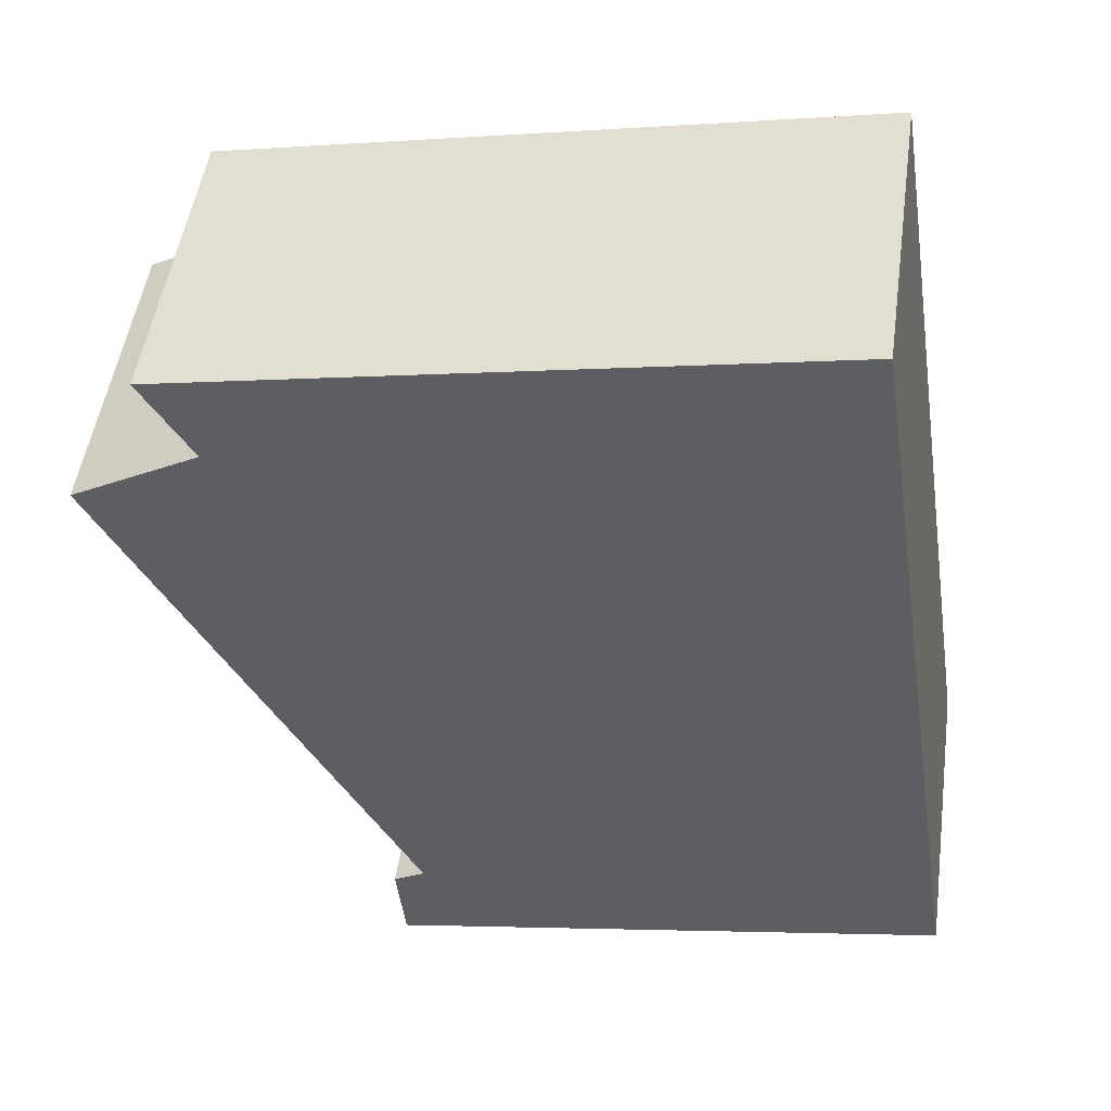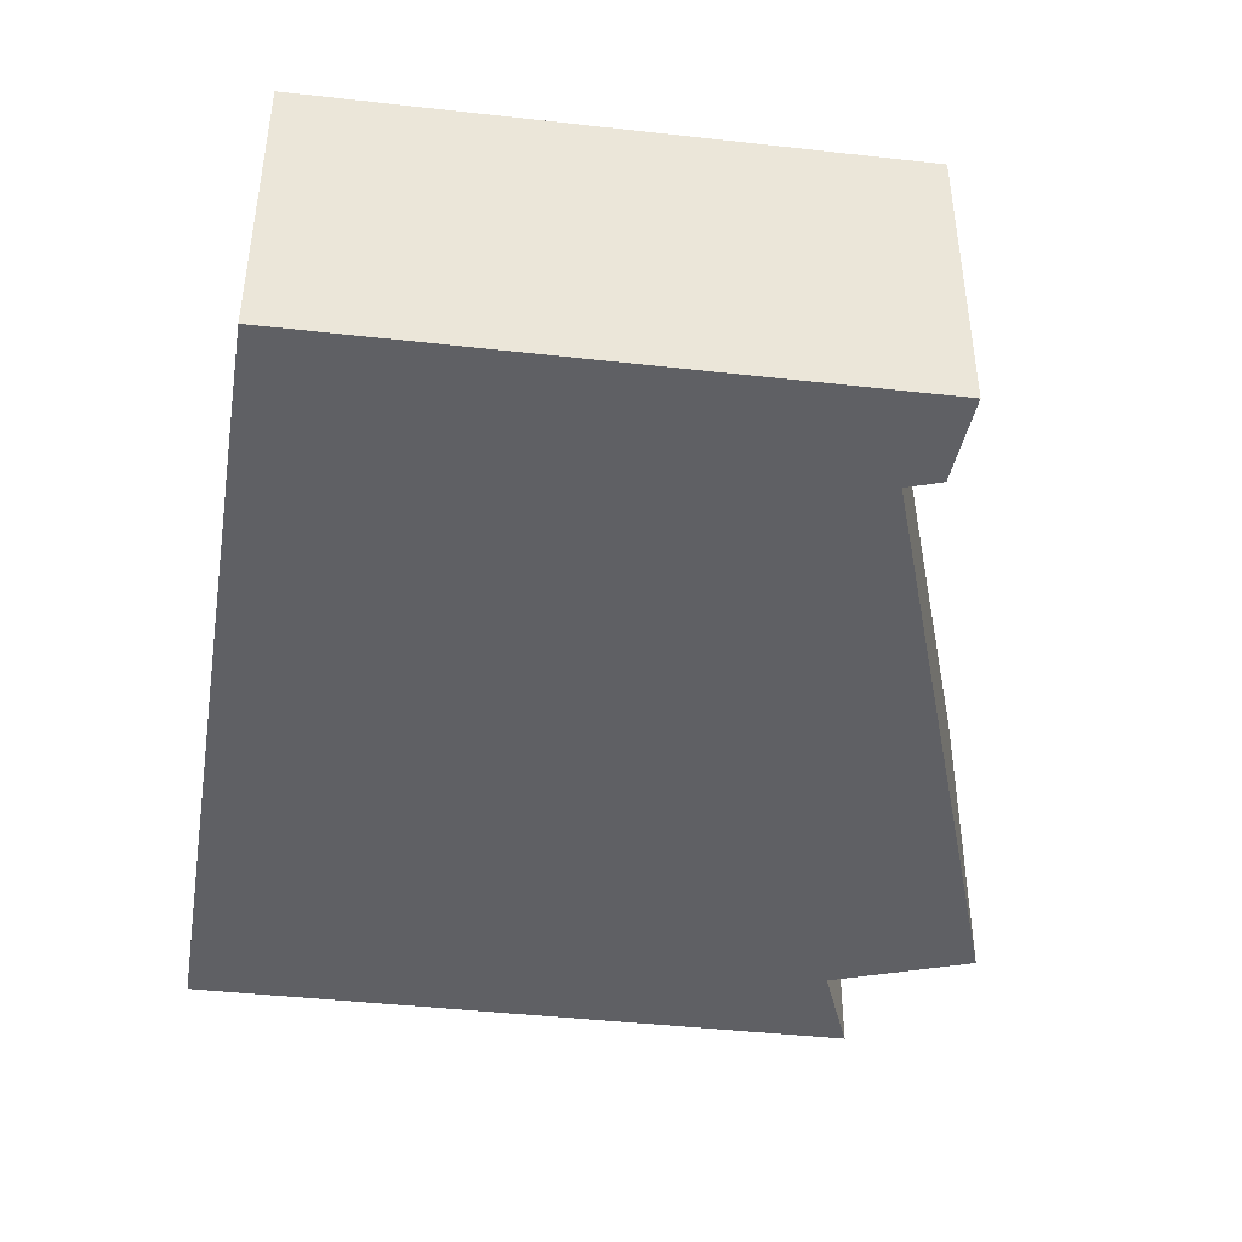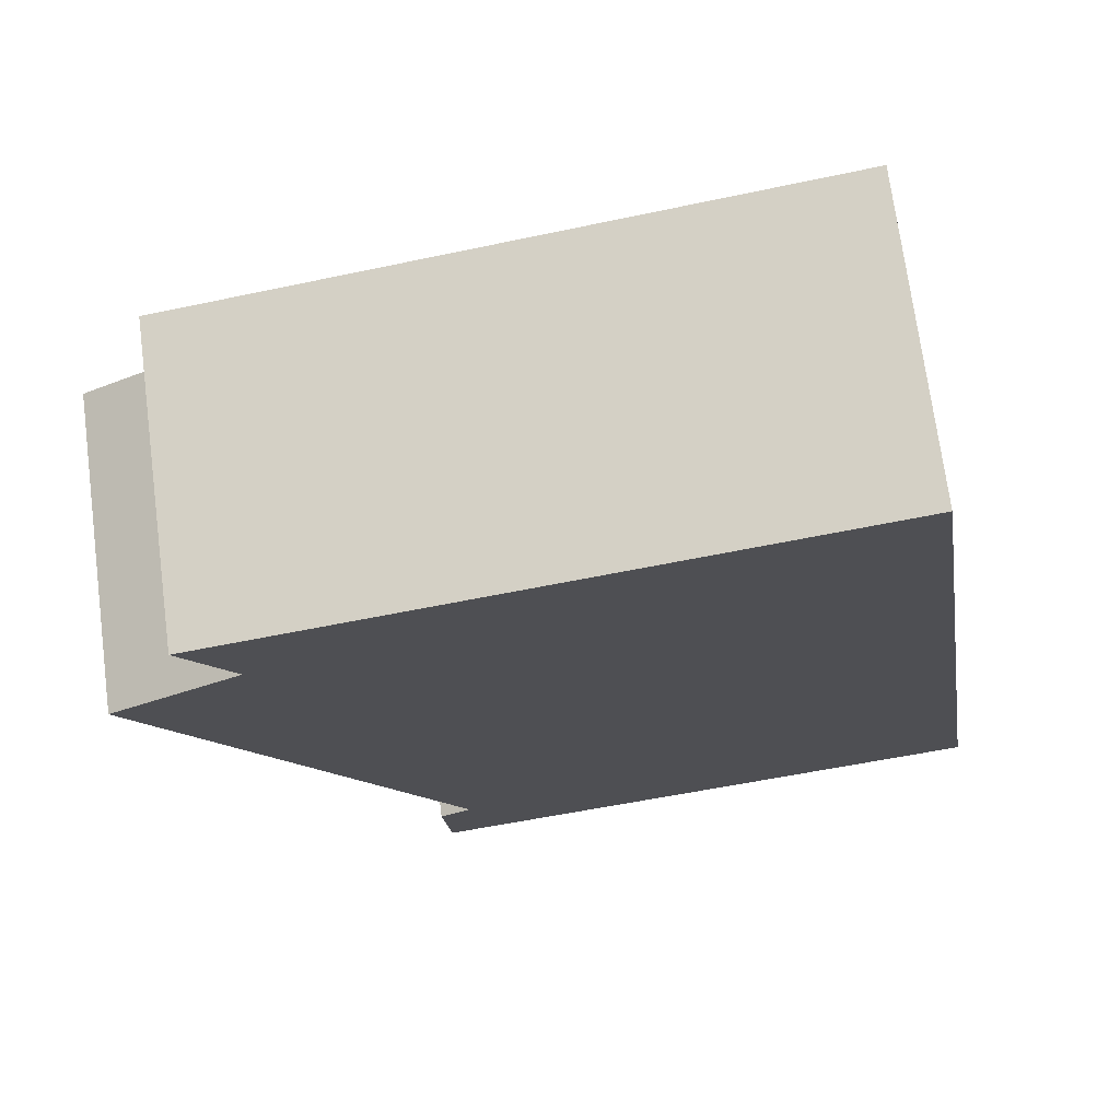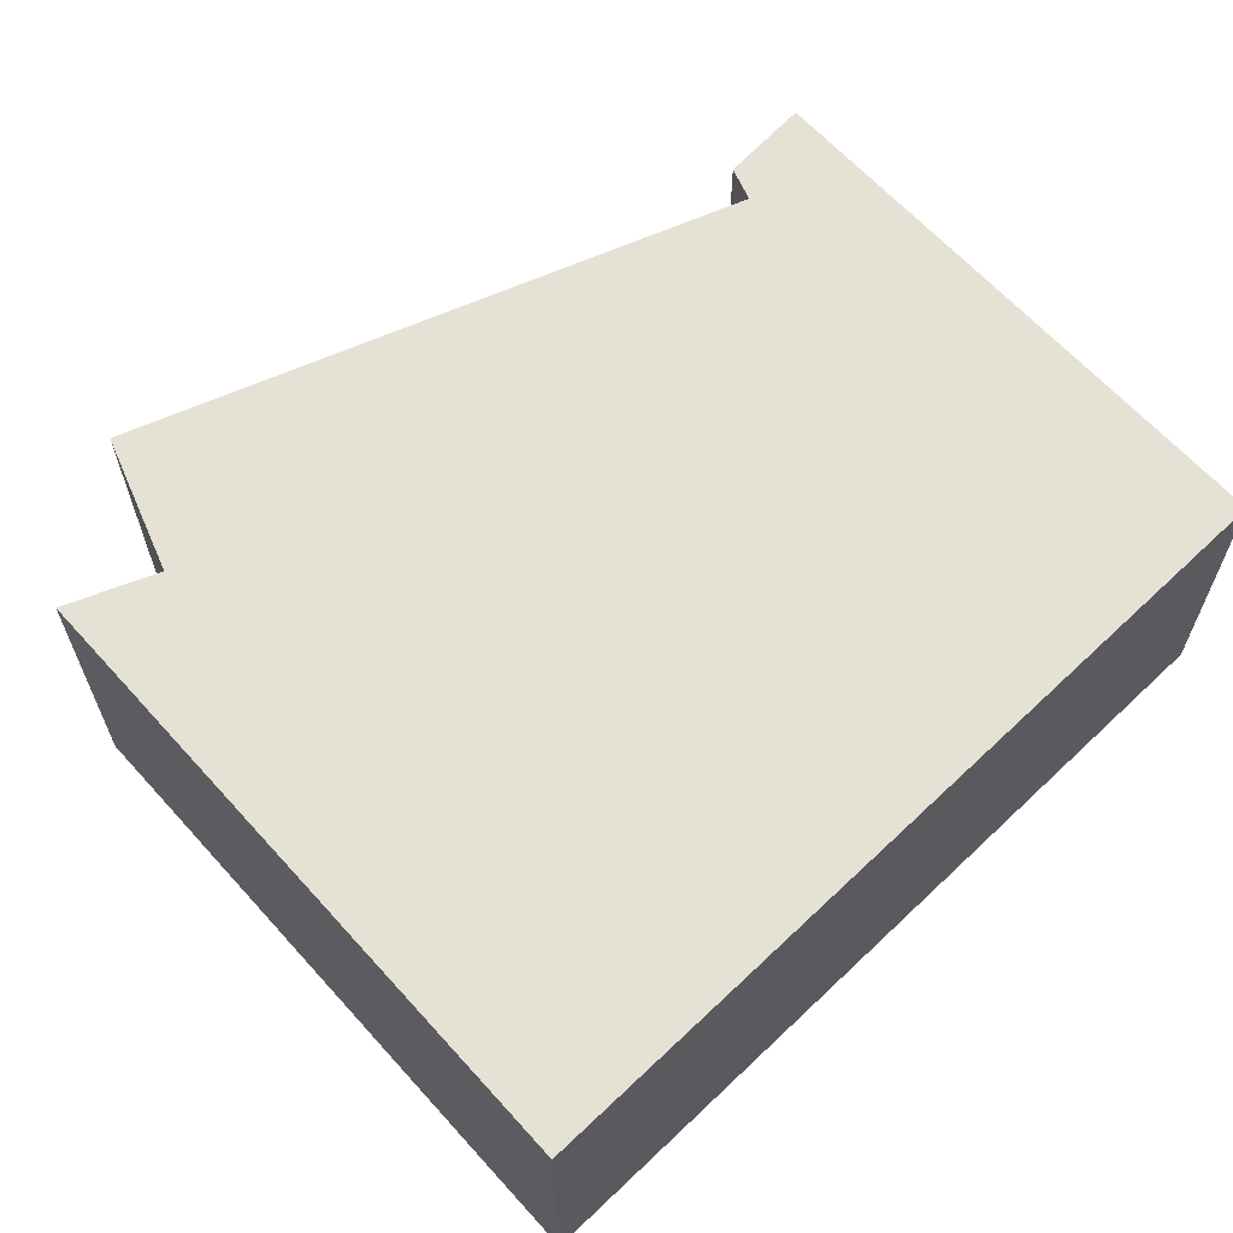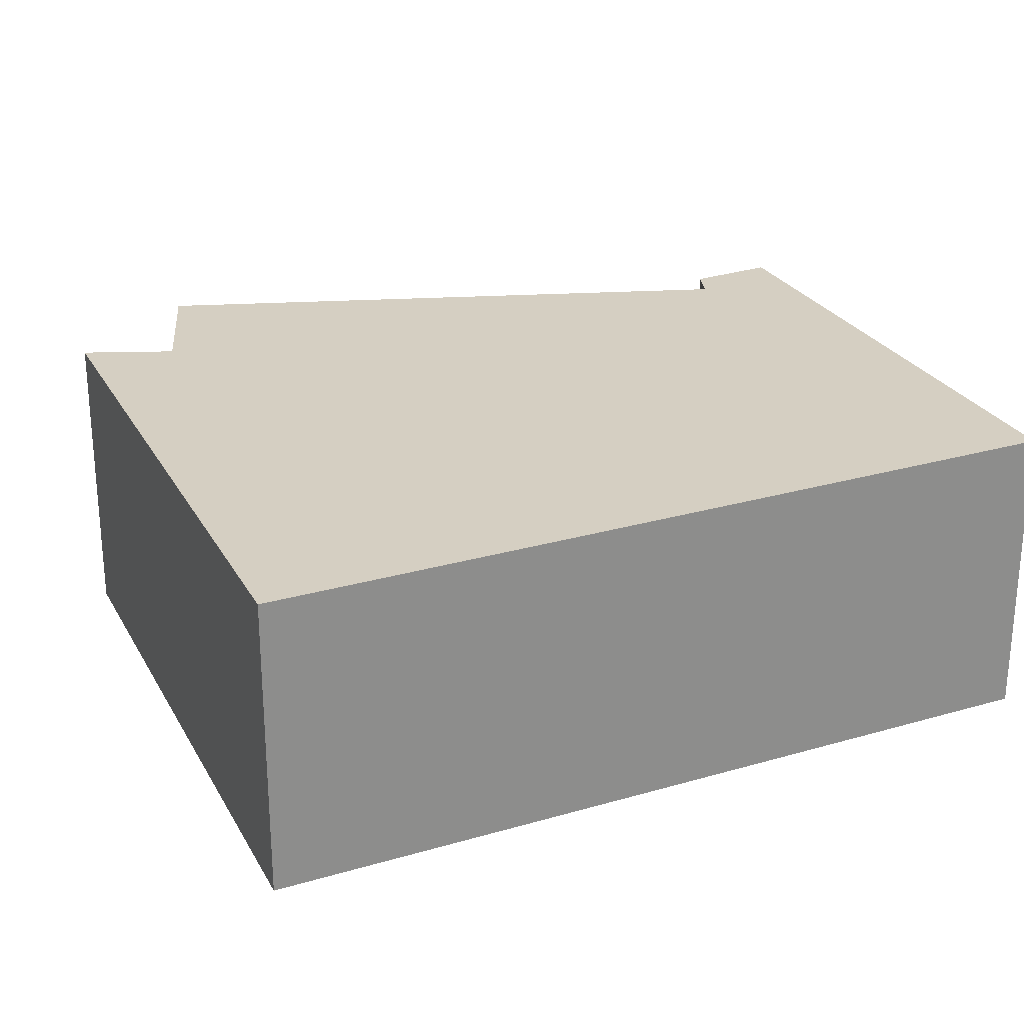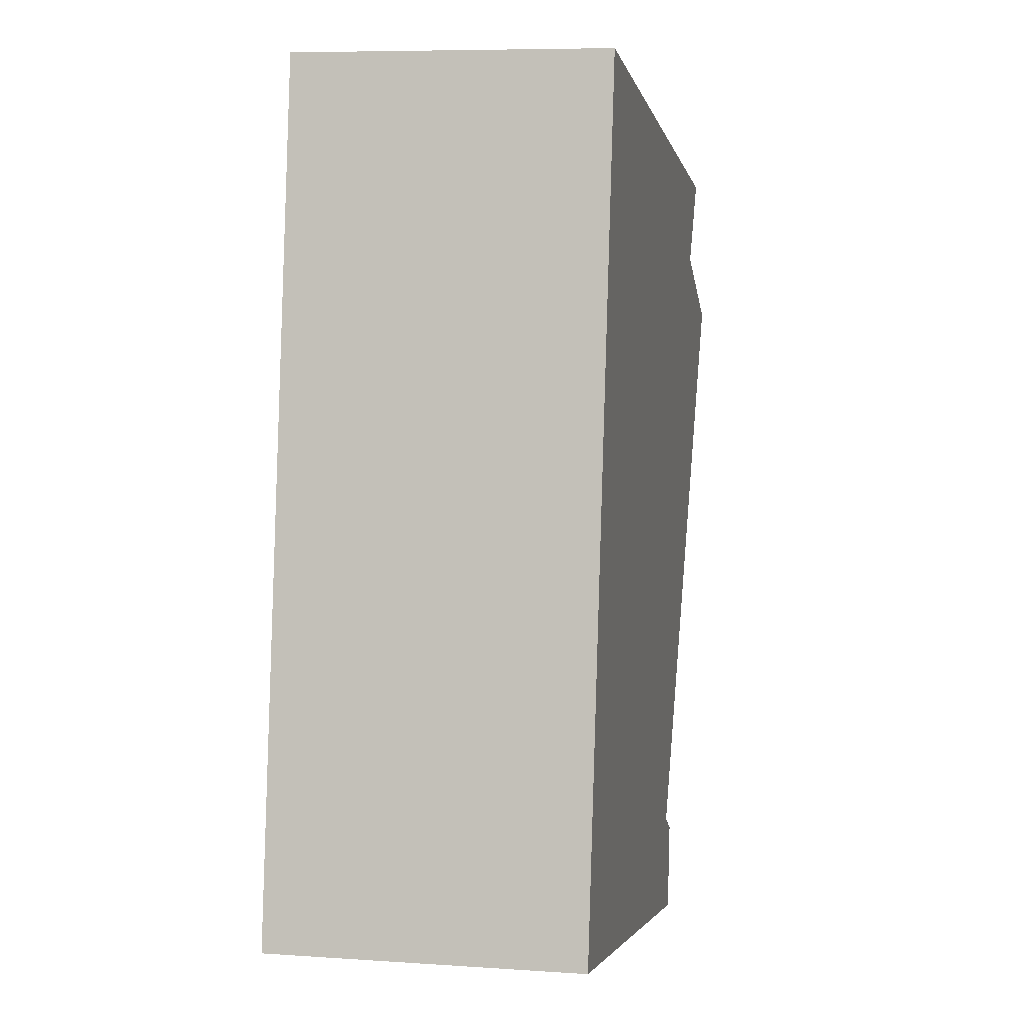
<metadata>
{"format":"obj","ext":"obj","renderer":"f3d","projection":"perspective","resolution":1024,"background":"white","views":[{"elev":49.5,"azim":8.0,"up":"+Z"},{"elev":-44.7,"azim":162.1,"up":"+Y"},{"elev":71.7,"azim":-7.5,"up":"+Z"},{"elev":64.3,"azim":37.4,"up":"+Y"},{"elev":25.9,"azim":56.2,"up":"+Y"},{"elev":7.4,"azim":101.2,"up":"+Z"}]}
</metadata>
<code>
v  2.229 2.45 -5.272
v  5.709 2.45 2.188
v  6.737 2.45 -4.441
v  2.411 2.45 -4.424
v  2.16 2.45 -4.562
v  0 2.45 1.5e-16
v  1.013 2.45 0.561
v  0.604 2.45 1.228
v  0.604 -7.519e-17 1.228
v  5.709 -1.34e-16 2.188
v  6.737 2.719e-16 -4.441
v  2.229 3.228e-16 -5.272
v  2.16 2.793e-16 -4.562
v  2.411 2.709e-16 -4.424
v  0 0 0
v  1.013 -3.435e-17 0.561
g defaultobject
f 1 2 3
f 2 1 4
f 4 1 5
f 6 7 4
f 2 7 8
f 7 2 4
f 9 2 8
f 2 9 10
f 10 3 2
f 3 10 11
f 11 1 3
f 1 11 12
f 12 5 1
f 5 12 13
f 13 4 5
f 4 13 14
f 15 7 6
f 7 15 16
f 14 6 4
f 6 14 15
f 16 8 7
f 8 16 9
f 9 11 10
f 11 9 16
f 15 14 16
f 11 14 12
f 14 11 16
f 12 14 13

</code>
